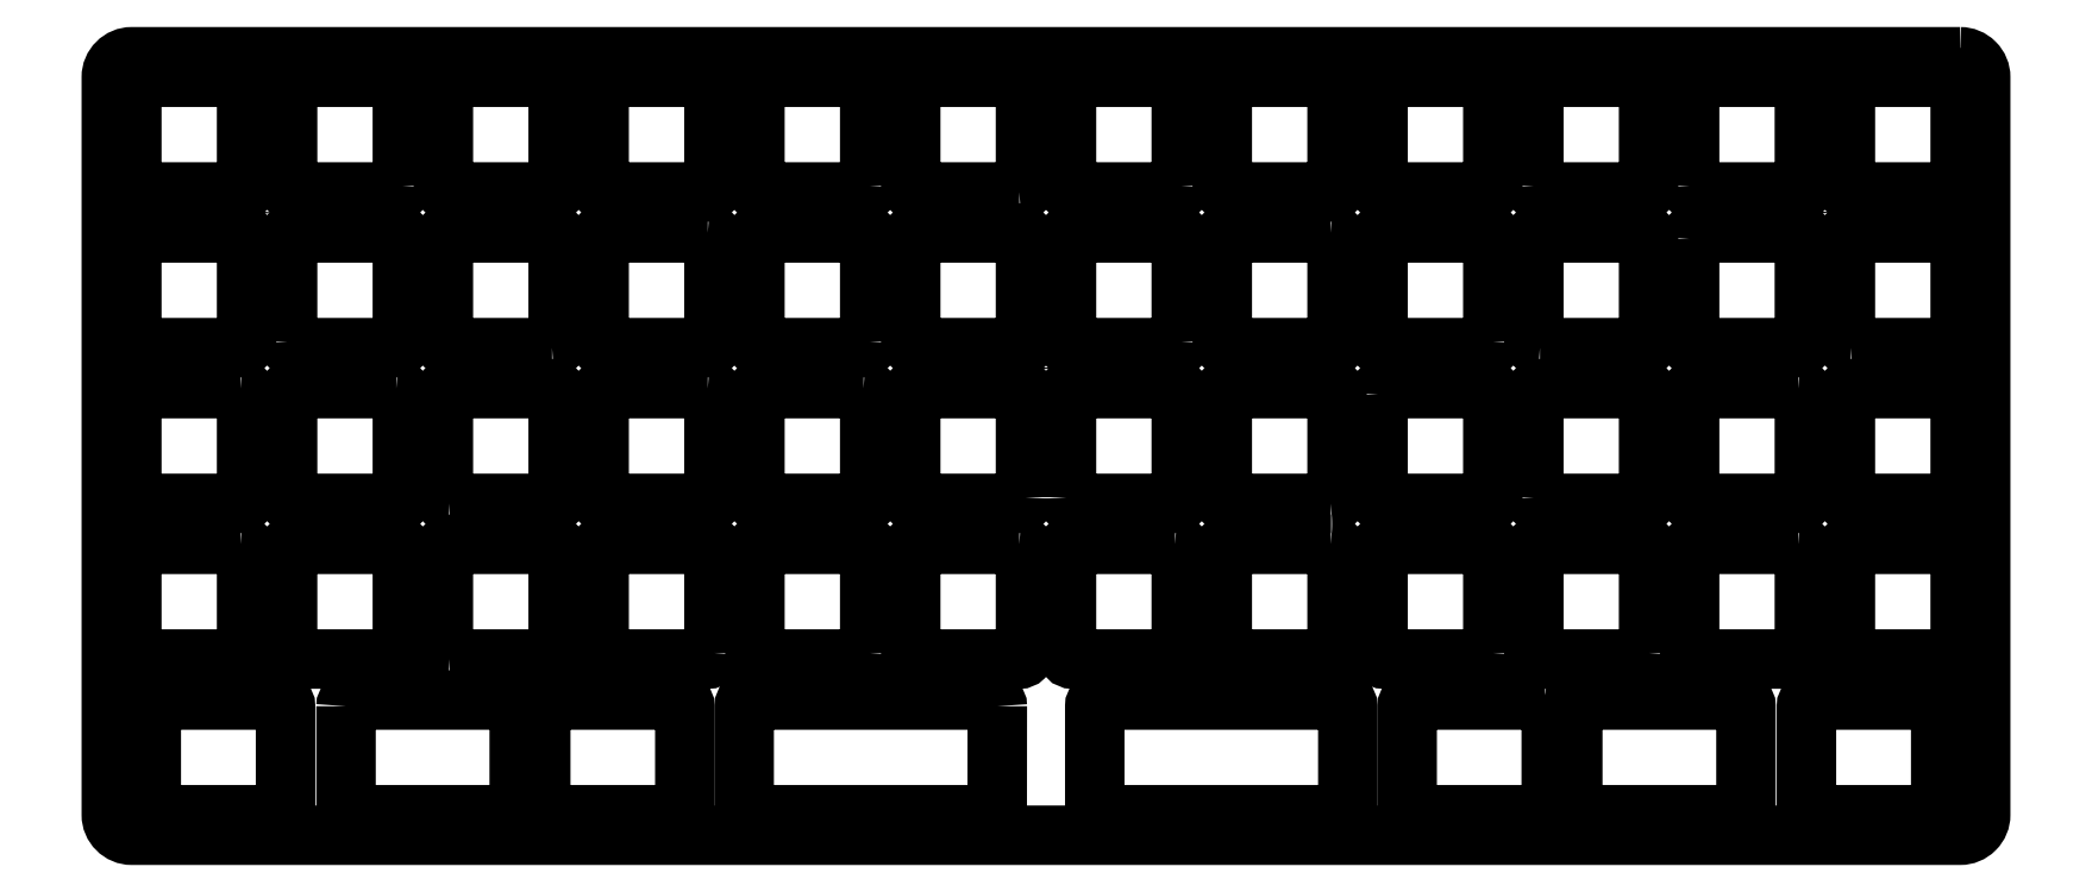
<metadata>
{"format":"dxf","ext":"dxf","renderer":"ezdxf+matplotlib","layout":"modelspace","background":"white","min_lineweight":24,"dpi":150}
</metadata>
<code>
0
SECTION
2
ENTITIES
0
LWPOLYLINE
8
0
90
8
70
1
43
0
10
28.64
20
85.14
42
-0.4142
10
27.89
20
84.39
10
15.39
20
84.39
42
-0.4142
10
14.64
20
85.14
10
14.64
20
97.64
42
-0.4142
10
15.39
20
98.39
10
27.89
20
98.39
42
-0.4142
10
28.64
20
97.64
0
LWPOLYLINE
8
0
90
8
70
1
43
0
10
47.64
20
85.14
42
-0.4142
10
46.89
20
84.39
10
34.39
20
84.39
42
-0.4142
10
33.64
20
85.14
10
33.64
20
97.64
42
-0.4142
10
34.39
20
98.39
10
46.89
20
98.39
42
-0.4142
10
47.64
20
97.64
0
LWPOLYLINE
8
0
90
8
70
1
43
0
10
66.64
20
85.14
10
66.64
20
97.64
42
0.4142
10
65.89
20
98.39
10
53.39
20
98.39
42
0.4142
10
52.64
20
97.64
10
52.64
20
85.14
42
0.4142
10
53.39
20
84.39
10
65.89
20
84.39
42
0.4142
0
LWPOLYLINE
8
0
90
8
70
1
43
0
10
-42.36
20
85.14
10
-42.36
20
97.64
42
-0.4142
10
-41.61
20
98.39
10
-29.11
20
98.39
42
-0.4142
10
-28.36
20
97.64
10
-28.36
20
85.14
42
-0.4142
10
-29.11
20
84.39
10
-41.61
20
84.39
42
-0.4142
0
LWPOLYLINE
8
0
90
8
70
1
43
0
10
-61.36
20
97.64
42
-0.4142
10
-60.61
20
98.39
10
-48.11
20
98.39
42
-0.4142
10
-47.36
20
97.64
10
-47.36
20
85.14
42
-0.4142
10
-48.11
20
84.39
10
-60.61
20
84.39
42
-0.4142
10
-61.36
20
85.14
0
LWPOLYLINE
8
0
90
8
70
1
43
0
10
-10.11
20
84.39
10
-22.61
20
84.39
42
-0.4142
10
-23.36
20
85.14
10
-23.36
20
97.64
42
-0.4142
10
-22.61
20
98.39
10
-10.11
20
98.39
42
-0.4142
10
-9.355
20
97.64
10
-9.355
20
85.14
42
-0.4142
0
LWPOLYLINE
8
0
90
8
70
1
43
0
10
8.895
20
98.39
10
-3.605
20
98.39
42
0.4142
10
-4.355
20
97.64
10
-4.355
20
85.14
42
0.4142
10
-3.605
20
84.39
10
8.895
20
84.39
42
0.4142
10
9.645
20
85.14
10
9.645
20
97.64
42
0.4142
0
LWPOLYLINE
8
0
90
8
70
1
43
0
10
84.89
20
98.39
10
72.39
20
98.39
42
0.4142
10
71.64
20
97.64
10
71.64
20
85.14
42
0.4142
10
72.39
20
84.39
10
84.89
20
84.39
42
0.4142
10
85.64
20
85.14
10
85.64
20
97.64
42
0.4142
0
LWPOLYLINE
8
0
90
8
70
1
43
0
10
-22.61
20
65.39
42
-0.4142
10
-23.36
20
66.14
10
-23.36
20
78.64
42
-0.4142
10
-22.61
20
79.39
10
-10.11
20
79.39
42
-0.4142
10
-9.355
20
78.64
10
-9.355
20
66.14
42
-0.4142
10
-10.11
20
65.39
0
LWPOLYLINE
8
0
90
8
70
1
43
0
10
-48.11
20
79.39
42
-0.4142
10
-47.36
20
78.64
10
-47.36
20
66.14
42
-0.4142
10
-48.11
20
65.39
10
-60.61
20
65.39
42
-0.4142
10
-61.36
20
66.14
10
-61.36
20
78.64
42
-0.4142
10
-60.61
20
79.39
0
LWPOLYLINE
8
0
90
8
70
1
43
0
10
8.895
20
79.39
10
-3.605
20
79.39
42
0.4142
10
-4.355
20
78.64
10
-4.355
20
66.14
42
0.4142
10
-3.605
20
65.39
10
8.895
20
65.39
42
0.4142
10
9.645
20
66.14
10
9.645
20
78.64
42
0.4142
0
LWPOLYLINE
8
0
90
8
70
1
43
0
10
104.6
20
85.14
10
104.6
20
97.64
42
0.4142
10
103.9
20
98.39
10
91.39
20
98.39
42
0.4142
10
90.64
20
97.64
10
90.64
20
85.14
42
0.4142
10
91.39
20
84.39
10
103.9
20
84.39
42
0.4142
0
LWPOLYLINE
8
0
90
8
70
1
43
0
10
148.4
20
84.39
42
-0.4142
10
147.6
20
85.14
10
147.6
20
97.64
42
-0.4142
10
148.4
20
98.39
10
160.9
20
98.39
42
-0.4142
10
161.6
20
97.64
10
161.6
20
85.14
42
-0.4142
10
160.9
20
84.39
0
LWPOLYLINE
8
0
90
8
70
1
43
0
10
128.6
20
97.64
42
-0.4142
10
129.4
20
98.39
10
141.9
20
98.39
42
-0.4142
10
142.6
20
97.64
10
142.6
20
85.14
42
-0.4142
10
141.9
20
84.39
10
129.4
20
84.39
42
-0.4142
10
128.6
20
85.14
0
LWPOLYLINE
8
0
90
8
70
1
43
0
10
-29.11
20
79.39
42
-0.4142
10
-28.36
20
78.64
10
-28.36
20
66.14
42
-0.4142
10
-29.11
20
65.39
10
-41.61
20
65.39
42
-0.4142
10
-42.36
20
66.14
10
-42.36
20
78.64
42
-0.4142
10
-41.61
20
79.39
0
LWPOLYLINE
8
0
90
8
70
1
43
0
10
110.4
20
84.39
42
-0.4142
10
109.6
20
85.14
10
109.6
20
97.64
42
-0.4142
10
110.4
20
98.39
10
122.9
20
98.39
42
-0.4142
10
123.6
20
97.64
10
123.6
20
85.14
42
-0.4142
10
122.9
20
84.39
0
LWPOLYLINE
8
0
90
8
70
1
43
0
10
160.9
20
65.39
10
148.4
20
65.39
42
-0.4142
10
147.6
20
66.14
10
147.6
20
78.64
42
-0.4142
10
148.4
20
79.39
10
160.9
20
79.39
42
-0.4142
10
161.6
20
78.64
10
161.6
20
66.14
42
-0.4142
0
LWPOLYLINE
8
0
90
8
70
1
43
0
10
47.64
20
66.14
10
47.64
20
78.64
42
0.4142
10
46.89
20
79.39
10
34.39
20
79.39
42
0.4142
10
33.64
20
78.64
10
33.64
20
66.14
42
0.4142
10
34.39
20
65.39
10
46.89
20
65.39
42
0.4142
0
LWPOLYLINE
8
0
90
8
70
1
43
0
10
52.64
20
66.14
10
52.64
20
78.64
42
-0.4142
10
53.39
20
79.39
10
65.89
20
79.39
42
-0.4142
10
66.64
20
78.64
10
66.64
20
66.14
42
-0.4142
10
65.89
20
65.39
10
53.39
20
65.39
42
-0.4142
0
LWPOLYLINE
8
0
90
8
70
1
43
0
10
84.89
20
65.39
10
72.39
20
65.39
42
-0.4142
10
71.64
20
66.14
10
71.64
20
78.64
42
-0.4142
10
72.39
20
79.39
10
84.89
20
79.39
42
-0.4142
10
85.64
20
78.64
10
85.64
20
66.14
42
-0.4142
0
LWPOLYLINE
8
0
90
8
70
1
43
0
10
109.6
20
66.14
10
109.6
20
78.64
42
-0.4142
10
110.4
20
79.39
10
122.9
20
79.39
42
-0.4142
10
123.6
20
78.64
10
123.6
20
66.14
42
-0.4142
10
122.9
20
65.39
10
110.4
20
65.39
42
-0.4142
0
LWPOLYLINE
8
0
90
8
70
1
43
0
10
90.64
20
78.64
42
-0.4142
10
91.39
20
79.39
10
103.9
20
79.39
42
-0.4142
10
104.6
20
78.64
10
104.6
20
66.14
42
-0.4142
10
103.9
20
65.39
10
91.39
20
65.39
42
-0.4142
10
90.64
20
66.14
0
LWPOLYLINE
8
0
90
8
70
1
43
0
10
27.89
20
79.39
10
15.39
20
79.39
42
0.4142
10
14.64
20
78.64
10
14.64
20
66.14
42
0.4142
10
15.39
20
65.39
10
27.89
20
65.39
42
0.4142
10
28.64
20
66.14
10
28.64
20
78.64
42
0.4142
0
LWPOLYLINE
8
0
90
8
70
1
43
0
10
141.9
20
79.39
10
129.4
20
79.39
42
0.4142
10
128.6
20
78.64
10
128.6
20
66.14
42
0.4142
10
129.4
20
65.39
10
141.9
20
65.39
42
0.4142
10
142.6
20
66.14
10
142.6
20
78.64
42
0.4142
0
LWPOLYLINE
8
0
90
8
70
1
43
0
10
65.89
20
60.39
10
53.39
20
60.39
42
0.4142
10
52.64
20
59.64
10
52.64
20
47.14
42
0.4142
10
53.39
20
46.39
10
65.89
20
46.39
42
0.4142
10
66.64
20
47.14
10
66.64
20
59.64
42
0.4142
0
LWPOLYLINE
8
0
90
8
70
1
43
0
10
9.645
20
47.14
10
9.645
20
59.64
42
0.4142
10
8.895
20
60.39
10
-3.605
20
60.39
42
0.4142
10
-4.355
20
59.64
10
-4.355
20
47.14
42
0.4142
10
-3.605
20
46.39
10
8.895
20
46.39
42
0.4142
0
LWPOLYLINE
8
0
90
8
70
1
43
0
10
-22.61
20
46.39
42
-0.4142
10
-23.36
20
47.14
10
-23.36
20
59.64
42
-0.4142
10
-22.61
20
60.39
10
-10.11
20
60.39
42
-0.4142
10
-9.355
20
59.64
10
-9.355
20
47.14
42
-0.4142
10
-10.11
20
46.39
0
LWPOLYLINE
8
0
90
8
70
1
43
0
10
28.64
20
47.14
42
-0.4142
10
27.89
20
46.39
10
15.39
20
46.39
42
-0.4142
10
14.64
20
47.14
10
14.64
20
59.64
42
-0.4142
10
15.39
20
60.39
10
27.89
20
60.39
42
-0.4142
10
28.64
20
59.64
0
LWPOLYLINE
8
0
90
8
70
1
43
0
10
-41.61
20
46.39
42
-0.4142
10
-42.36
20
47.14
10
-42.36
20
59.64
42
-0.4142
10
-41.61
20
60.39
10
-29.11
20
60.39
42
-0.4142
10
-28.36
20
59.64
10
-28.36
20
47.14
42
-0.4142
10
-29.11
20
46.39
0
LWPOLYLINE
8
0
90
8
70
1
43
0
10
-48.11
20
60.39
42
-0.4142
10
-47.36
20
59.64
10
-47.36
20
47.14
42
-0.4142
10
-48.11
20
46.39
10
-60.61
20
46.39
42
-0.4142
10
-61.36
20
47.14
10
-61.36
20
59.64
42
-0.4142
10
-60.61
20
60.39
0
LWPOLYLINE
8
0
90
8
70
1
43
0
10
46.89
20
60.39
10
34.39
20
60.39
42
0.4142
10
33.64
20
59.64
10
33.64
20
47.14
42
0.4142
10
34.39
20
46.39
10
46.89
20
46.39
42
0.4142
10
47.64
20
47.14
10
47.64
20
59.64
42
0.4142
0
LWPOLYLINE
8
0
90
8
70
1
43
0
10
84.89
20
60.39
10
72.39
20
60.39
42
0.4142
10
71.64
20
59.64
10
71.64
20
47.14
42
0.4142
10
72.39
20
46.39
10
84.89
20
46.39
42
0.4142
10
85.64
20
47.14
10
85.64
20
59.64
42
0.4142
0
LWPOLYLINE
8
0
90
8
70
1
43
0
10
104.6
20
47.14
42
-0.4142
10
103.9
20
46.39
10
91.39
20
46.39
42
-0.4142
10
90.64
20
47.14
10
90.64
20
59.64
42
-0.4142
10
91.39
20
60.39
10
103.9
20
60.39
42
-0.4142
10
104.6
20
59.64
0
LWPOLYLINE
8
0
90
8
70
1
43
0
10
123.6
20
47.14
10
123.6
20
59.64
42
0.4142
10
122.9
20
60.39
10
110.4
20
60.39
42
0.4142
10
109.6
20
59.64
10
109.6
20
47.14
42
0.4142
10
110.4
20
46.39
10
122.9
20
46.39
42
0.4142
0
LWPOLYLINE
8
0
90
8
70
1
43
0
10
141.9
20
60.39
10
129.4
20
60.39
42
0.4142
10
128.6
20
59.64
10
128.6
20
47.14
42
0.4142
10
129.4
20
46.39
10
141.9
20
46.39
42
0.4142
10
142.6
20
47.14
10
142.6
20
59.64
42
0.4142
0
LWPOLYLINE
8
0
90
8
70
1
43
0
10
-58.98
20
28.14
10
-58.98
20
40.64
42
-0.4142
10
-58.23
20
41.39
10
-43.36
20
41.39
42
-0.4142
10
-42.61
20
40.64
10
-42.61
20
28.14
42
-0.4142
10
-43.36
20
27.39
10
-58.23
20
27.39
42
-0.4142
0
LWPOLYLINE
8
0
90
8
70
1
43
0
10
160.9
20
60.39
42
-0.4142
10
161.6
20
59.64
10
161.6
20
47.14
42
-0.4142
10
160.9
20
46.39
10
148.4
20
46.39
42
-0.4142
10
147.6
20
47.14
10
147.6
20
59.64
42
-0.4142
10
148.4
20
60.39
0
LWPOLYLINE
8
0
90
8
70
1
43
0
10
-35.23
20
40.64
42
-0.4142
10
-34.48
20
41.39
10
-14.86
20
41.39
42
-0.4142
10
-14.11
20
40.64
10
-14.11
20
28.14
42
-0.4142
10
-14.86
20
27.39
10
-34.48
20
27.39
42
-0.4142
10
-35.23
20
28.14
0
LWPOLYLINE
8
0
90
8
70
1
43
0
10
111
20
41.39
42
-0.4142
10
111.8
20
40.64
10
111.8
20
28.14
42
-0.4142
10
111
20
27.39
10
94.94
20
27.39
42
-0.4142
10
94.19
20
28.14
10
94.19
20
40.64
42
-0.4142
10
94.94
20
41.39
0
LWPOLYLINE
8
0
90
8
70
1
43
0
10
114.4
20
40.64
42
-0.4142
10
115.1
20
41.39
10
134.8
20
41.39
42
-0.4142
10
135.5
20
40.64
10
135.5
20
28.14
42
-0.4142
10
134.8
20
27.39
10
115.1
20
27.39
42
-0.4142
10
114.4
20
28.14
0
LWPOLYLINE
8
0
90
8
70
1
43
0
10
143.6
20
27.39
42
-0.4142
10
142.9
20
28.14
10
142.9
20
40.64
42
-0.4142
10
143.6
20
41.39
10
158.5
20
41.39
42
-0.4142
10
159.3
20
40.64
10
159.3
20
28.14
42
-0.4142
10
158.5
20
27.39
0
LWPOLYLINE
8
0
90
8
70
1
43
0
10
44.21
20
40.64
10
44.2
20
28.14
42
-0.4139
10
43.45
20
27.39
10
14.08
20
27.39
42
-0.4142
10
13.33
20
28.14
10
13.33
20
40.64
42
-0.4142
10
14.08
20
41.39
10
43.46
20
41.39
42
-0.4145
0
LWPOLYLINE
8
0
90
8
70
1
43
0
10
56.09
20
28.14
10
56.09
20
40.64
42
-0.4142
10
56.84
20
41.39
10
86.21
20
41.39
42
-0.4142
10
86.96
20
40.64
10
86.96
20
28.14
42
-0.4142
10
86.21
20
27.39
10
56.84
20
27.39
42
-0.4142
0
LWPOLYLINE
8
0
90
8
70
1
43
0
10
-11.48
20
40.64
42
-0.4142
10
-10.73
20
41.39
10
5.345
20
41.39
42
-0.4142
10
6.095
20
40.64
10
6.095
20
28.14
42
-0.4142
10
5.345
20
27.39
10
-10.73
20
27.39
42
-0.4142
10
-11.48
20
28.14
0
LWPOLYLINE
8
0
90
8
70
1
43
0
10
109.6
20
104.1
10
109.6
20
116.6
42
-0.4142
10
110.4
20
117.4
10
122.9
20
117.4
42
-0.4142
10
123.6
20
116.6
10
123.6
20
104.1
42
-0.4142
10
122.9
20
103.4
10
110.4
20
103.4
42
-0.4142
0
LWPOLYLINE
8
0
90
8
70
1
43
0
10
66.64
20
104.1
42
-0.4142
10
65.89
20
103.4
10
53.39
20
103.4
42
-0.4142
10
52.64
20
104.1
10
52.64
20
116.6
42
-0.4142
10
53.39
20
117.4
10
65.89
20
117.4
42
-0.4142
10
66.64
20
116.6
0
LWPOLYLINE
8
0
90
8
70
1
43
0
10
-23.36
20
116.6
42
-0.4142
10
-22.61
20
117.4
10
-10.11
20
117.4
42
-0.4142
10
-9.355
20
116.6
10
-9.355
20
104.1
42
-0.4142
10
-10.11
20
103.4
10
-22.61
20
103.4
42
-0.4142
10
-23.36
20
104.1
0
LWPOLYLINE
8
0
90
8
70
1
43
0
10
46.89
20
103.4
10
34.39
20
103.4
42
-0.4142
10
33.64
20
104.1
10
33.64
20
116.6
42
-0.4142
10
34.39
20
117.4
10
46.89
20
117.4
42
-0.4142
10
47.64
20
116.6
10
47.64
20
104.1
42
-0.4142
0
LWPOLYLINE
8
0
90
8
70
1
43
0
10
71.64
20
116.6
42
-0.4142
10
72.39
20
117.4
10
84.89
20
117.4
42
-0.4142
10
85.64
20
116.6
10
85.64
20
104.1
42
-0.4142
10
84.89
20
103.4
10
72.39
20
103.4
42
-0.4142
10
71.64
20
104.1
0
LWPOLYLINE
8
0
90
8
70
1
43
0
10
28.64
20
104.1
42
-0.4142
10
27.89
20
103.4
10
15.39
20
103.4
42
-0.4142
10
14.64
20
104.1
10
14.64
20
116.6
42
-0.4142
10
15.39
20
117.4
10
27.89
20
117.4
42
-0.4142
10
28.64
20
116.6
0
LWPOLYLINE
8
0
90
8
70
1
43
0
10
-28.36
20
104.1
10
-28.36
20
116.6
42
0.4142
10
-29.11
20
117.4
10
-41.61
20
117.4
42
0.4142
10
-42.36
20
116.6
10
-42.36
20
104.1
42
0.4142
10
-41.61
20
103.4
10
-29.11
20
103.4
42
0.4142
0
LWPOLYLINE
8
0
90
8
70
1
43
0
10
128.6
20
104.1
10
128.6
20
116.6
42
-0.4142
10
129.4
20
117.4
10
141.9
20
117.4
42
-0.4142
10
142.6
20
116.6
10
142.6
20
104.1
42
-0.4142
10
141.9
20
103.4
10
129.4
20
103.4
42
-0.4142
0
LWPOLYLINE
8
0
90
8
70
1
43
0
10
8.895
20
117.4
10
-3.605
20
117.4
42
0.4142
10
-4.355
20
116.6
10
-4.355
20
104.1
42
0.4142
10
-3.605
20
103.4
10
8.895
20
103.4
42
0.4142
10
9.645
20
104.1
10
9.645
20
116.6
42
0.4142
0
LWPOLYLINE
8
0
90
8
70
1
43
0
10
161.6
20
104.1
10
161.6
20
116.6
42
0.4142
10
160.9
20
117.4
10
148.4
20
117.4
42
0.4142
10
147.6
20
116.6
10
147.6
20
104.1
42
0.4142
10
148.4
20
103.4
10
160.9
20
103.4
42
0.4142
0
LWPOLYLINE
8
0
90
8
70
1
43
0
10
103.9
20
117.4
42
-0.4142
10
104.6
20
116.6
10
104.6
20
104.1
42
-0.4142
10
103.9
20
103.4
10
91.39
20
103.4
42
-0.4142
10
90.64
20
104.1
10
90.64
20
116.6
42
-0.4142
10
91.39
20
117.4
0
LWPOLYLINE
8
0
90
8
70
1
43
0
10
-48.11
20
117.4
42
-0.4142
10
-47.36
20
116.6
10
-47.36
20
104.1
42
-0.4142
10
-48.11
20
103.4
10
-60.61
20
103.4
42
-0.4142
10
-61.36
20
104.1
10
-61.36
20
116.6
42
-0.4142
10
-60.61
20
117.4
0
LWPOLYLINE
8
0
90
8
70
1
43
0
10
161.6
20
119.9
10
-61.35
20
119.9
42
0.4142
10
-63.85
20
117.4
10
-63.85
20
27.39
42
0.4142
10
-61.35
20
24.89
10
161.6
20
24.89
42
0.4142
10
164.1
20
27.39
10
164.1
20
117.4
42
0.4142
0
CIRCLE
8
0
10
-44.85
20
43.89
30
0
40
1.25
210
0
220
0
230
1
0
CIRCLE
8
0
10
-44.86
20
100.9
30
0
40
1.25
210
0
220
0
230
1
0
CIRCLE
8
0
10
50.14
20
81.89
30
0
40
1.25
210
0
220
0
230
1
0
CIRCLE
8
0
10
145.1
20
100.9
30
0
40
1.25
210
0
220
0
230
1
0
CIRCLE
8
0
10
145.1
20
43.89
30
0
40
1.25
210
0
220
0
230
1
0
ENDSEC
0
EOF

</code>
